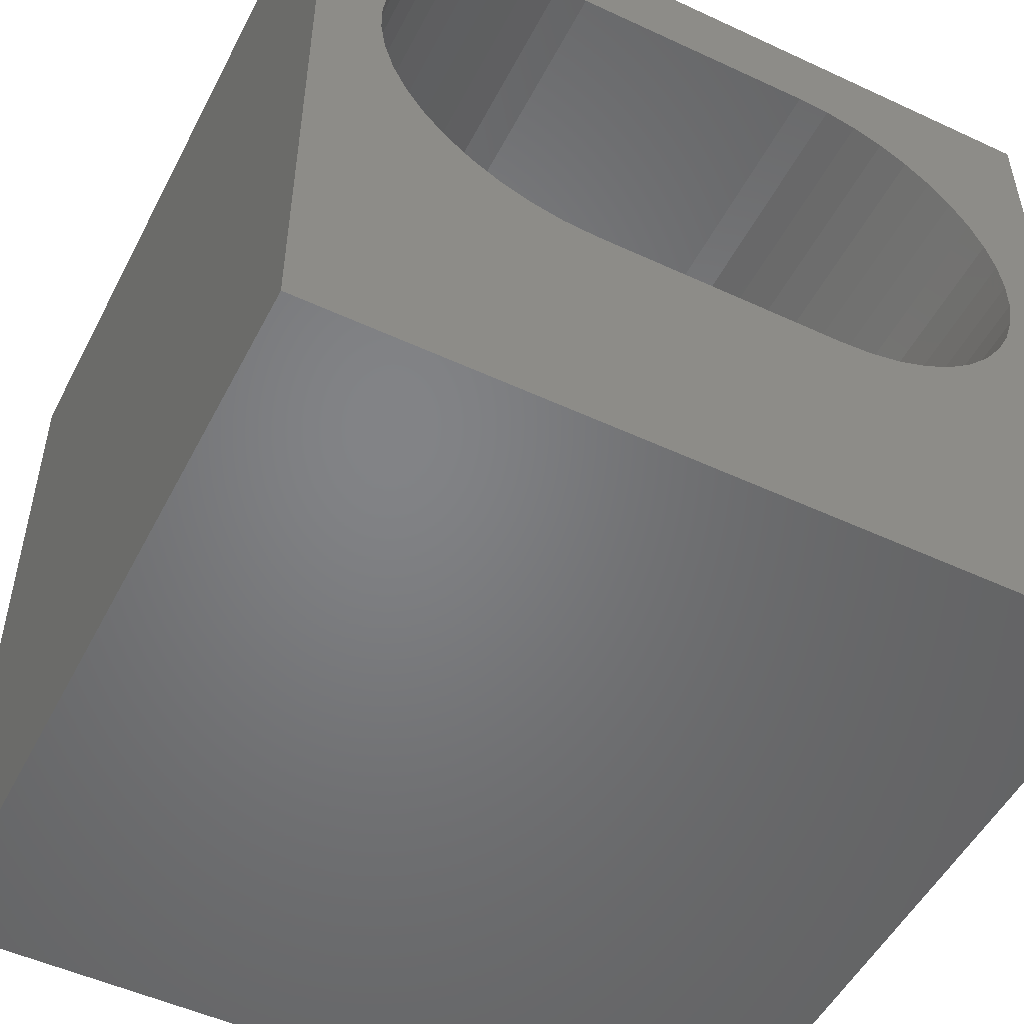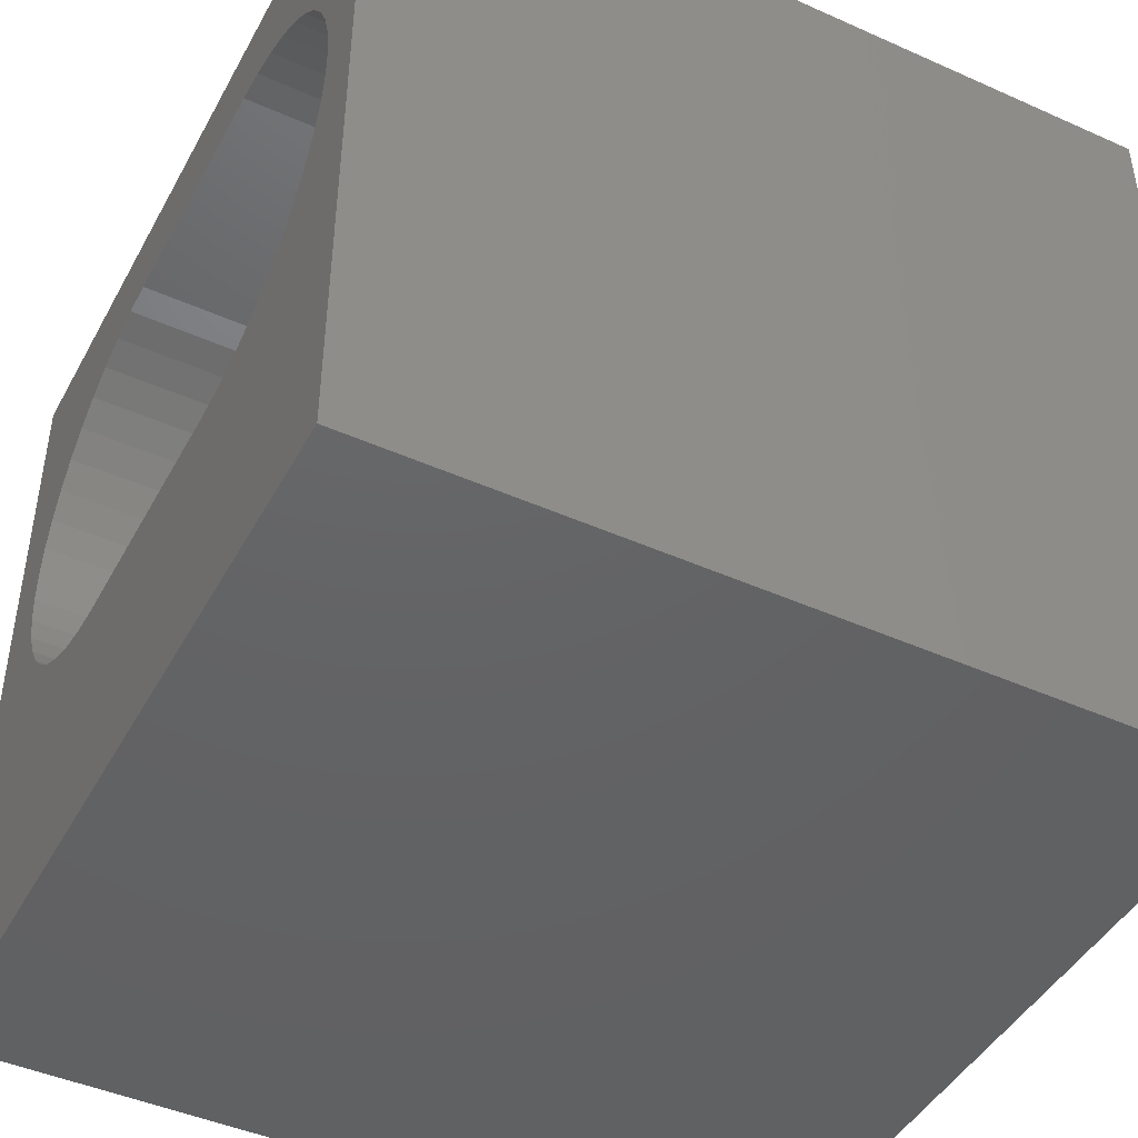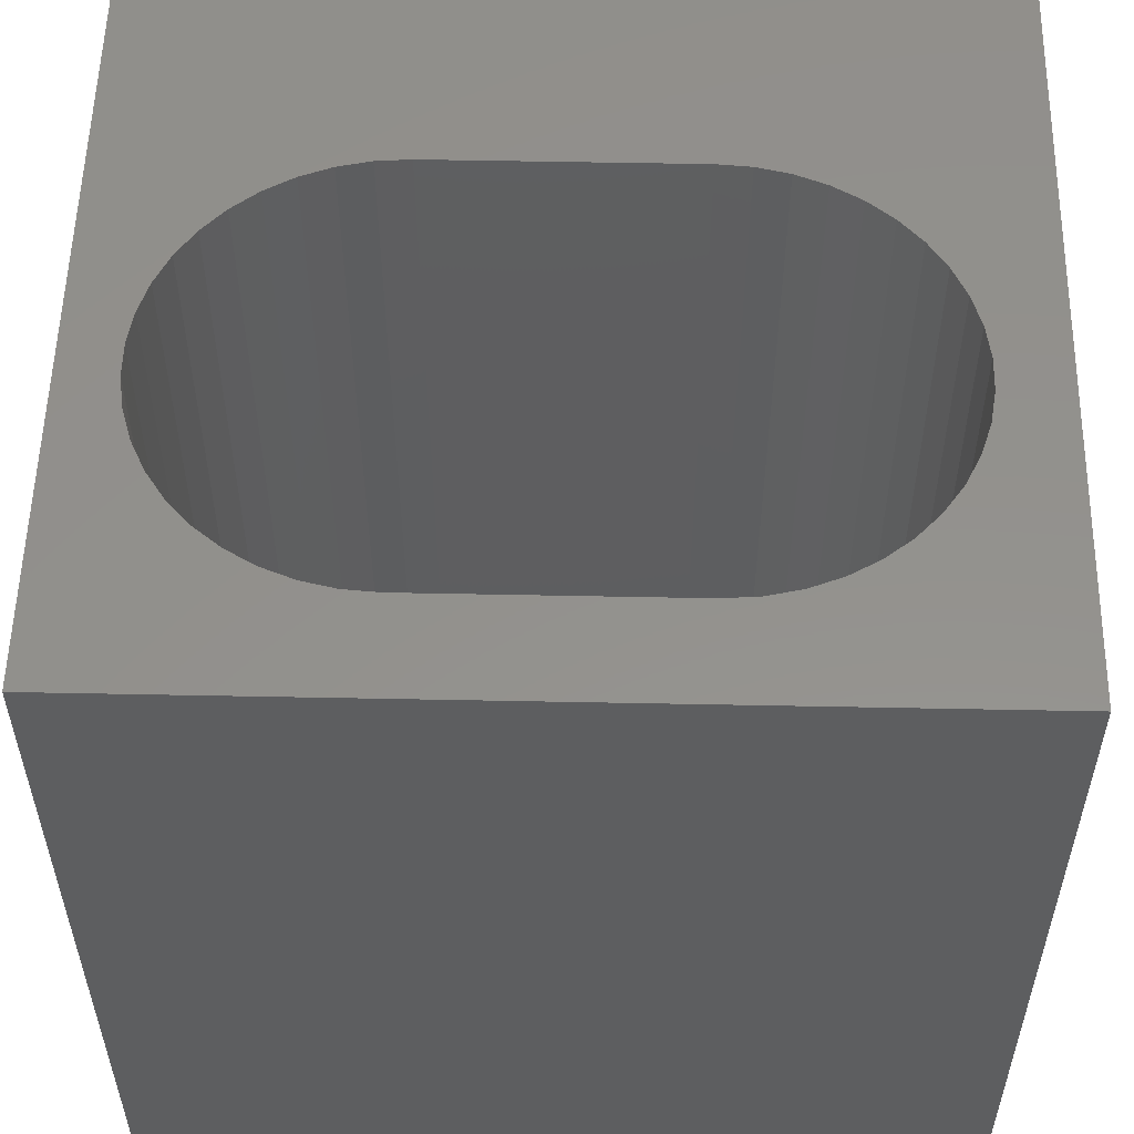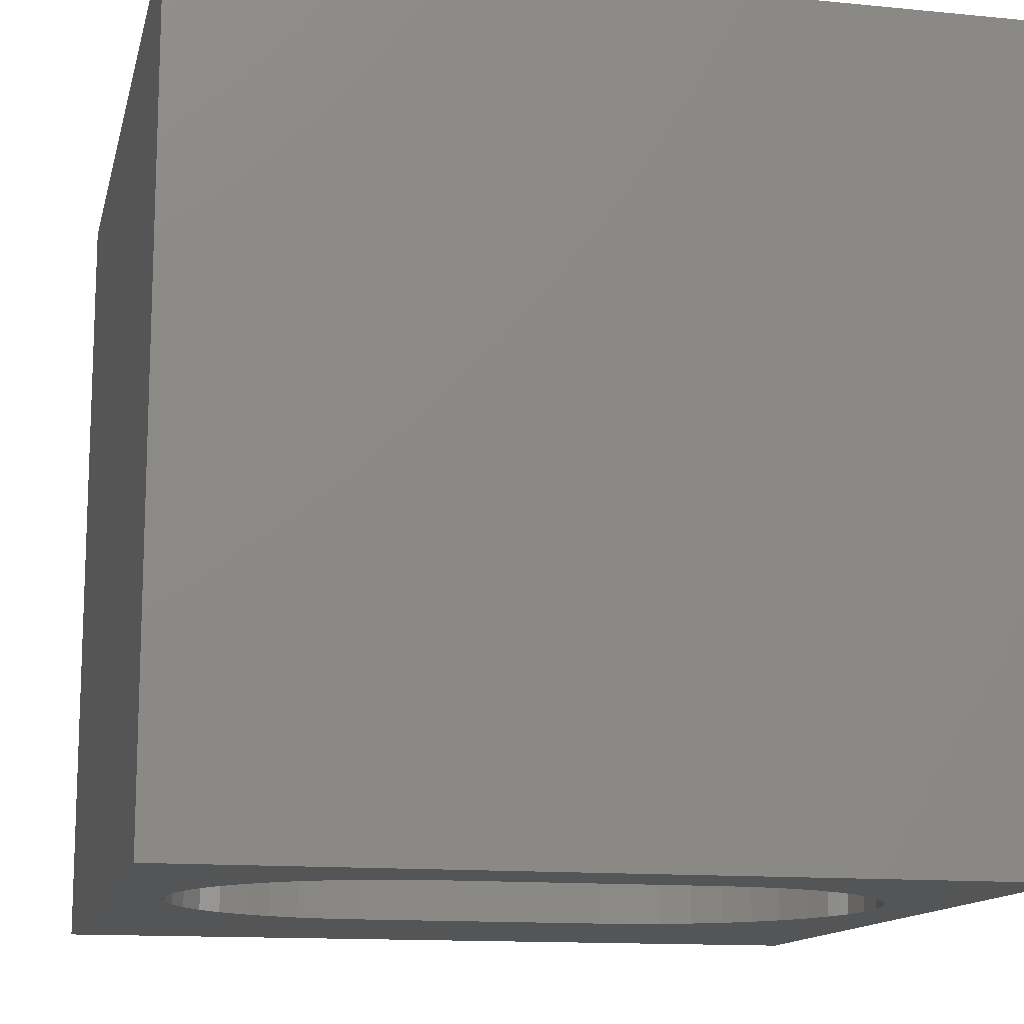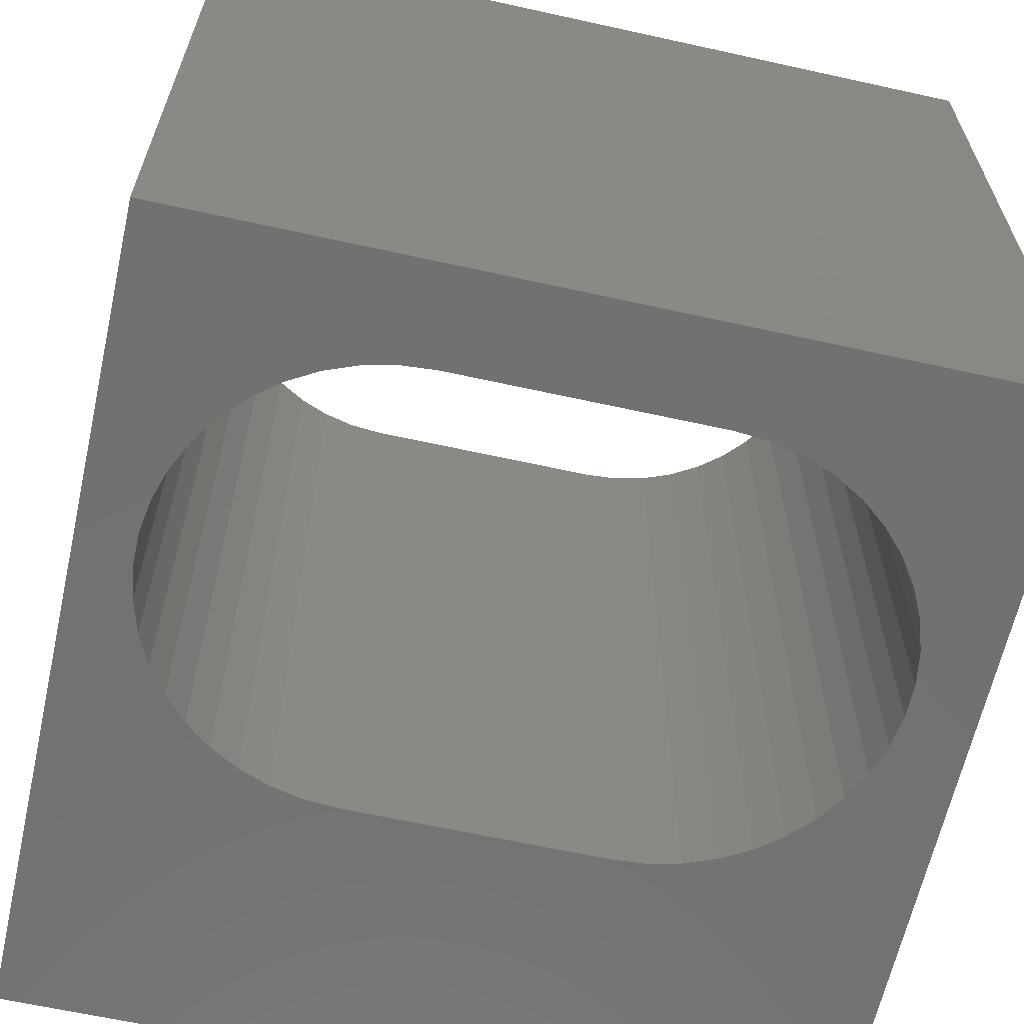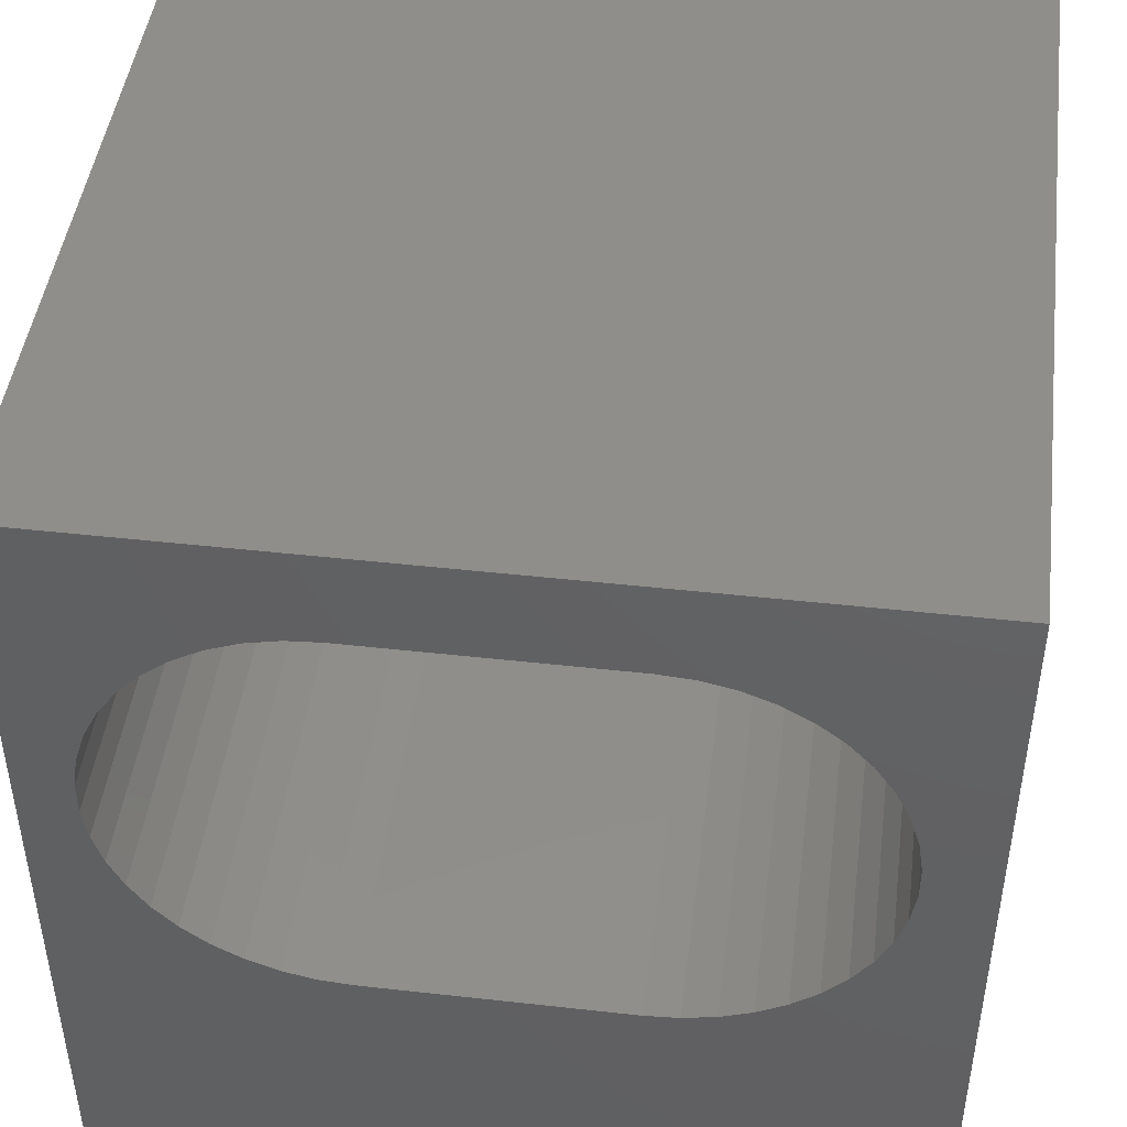
<metadata>
{"format":"stl","ext":"stl","renderer":"f3d","projection":"perspective","resolution":1024,"background":"white","views":[{"elev":-51.3,"azim":-26.8,"up":"+Y"},{"elev":-45.1,"azim":62.7,"up":"+Y"},{"elev":54.9,"azim":-178.8,"up":"+Z"},{"elev":-13.2,"azim":167.3,"up":"+Z"},{"elev":-63.6,"azim":167.4,"up":"+Z"},{"elev":45.9,"azim":-172.7,"up":"+Y"}]}
</metadata>
<code>
# stl→obj: 96 verts, 192 faces
v 0 10 10
v 0 10 0
v 0 0 10
v 0 0 0
v 9.268 6.728 10
v 9.328 6.327 10
v 10 10 10
v 9.328 5.922 10
v 10 0 10
v 9.268 5.521 10
v 9.148 5.133 10
v 7.027 8.807 10
v 7.422 8.717 10
v 8.468 8.113 10
v 8.744 7.816 10
v 2.336 8.569 10
v 2.714 8.717 10
v 7.8 8.569 10
v 8.151 8.366 10
v 3.109 3.441 10
v 2.714 3.532 10
v 8.972 7.481 10
v 9.148 7.116 10
v 8.972 4.768 10
v 8.744 4.433 10
v 8.468 4.135 10
v 8.151 3.882 10
v 7.8 3.68 10
v 7.422 3.532 10
v 2.336 3.68 10
v 1.985 3.882 10
v 1.668 4.135 10
v 1.392 4.433 10
v 1.164 4.768 10
v 0.9879 5.133 10
v 0.8684 6.728 10
v 0.9879 7.116 10
v 1.164 7.481 10
v 1.392 7.816 10
v 1.668 8.113 10
v 1.985 8.366 10
v 3.109 8.807 10
v 3.514 8.838 10
v 6.623 8.838 10
v 7.027 3.441 10
v 6.623 3.411 10
v 3.514 3.411 10
v 0.8684 5.521 10
v 0.808 5.922 10
v 0.808 6.327 10
v 10 10 0
v 10 0 0
v 7.027 3.441 0
v 7.422 3.532 0
v 0.808 5.922 0
v 0.8684 5.521 0
v 0.9879 5.133 0
v 1.164 4.768 0
v 1.392 4.433 0
v 1.668 4.135 0
v 9.148 5.133 0
v 9.268 5.521 0
v 9.328 5.922 0
v 9.328 6.327 0
v 9.268 6.728 0
v 9.148 7.116 0
v 1.985 3.882 0
v 2.336 3.68 0
v 2.714 3.532 0
v 7.8 3.68 0
v 8.151 3.882 0
v 8.468 4.135 0
v 8.972 7.481 0
v 8.744 7.816 0
v 8.468 8.113 0
v 8.151 8.366 0
v 7.8 8.569 0
v 7.422 8.717 0
v 8.744 4.433 0
v 8.972 4.768 0
v 0.9879 7.116 0
v 0.8684 6.728 0
v 0.808 6.327 0
v 3.109 8.807 0
v 2.714 8.717 0
v 2.336 8.569 0
v 1.985 8.366 0
v 1.668 8.113 0
v 3.109 3.441 0
v 3.514 3.411 0
v 6.623 3.411 0
v 1.392 7.816 0
v 1.164 7.481 0
v 7.027 8.807 0
v 6.623 8.838 0
v 3.514 8.838 0
f 1 2 3
f 3 2 4
f 5 6 7
f 7 6 8
f 7 8 9
f 9 8 10
f 9 10 11
f 12 13 7
f 7 14 15
f 1 16 17
f 13 18 7
f 7 18 19
f 7 19 14
f 20 21 3
f 15 22 7
f 7 22 23
f 7 23 5
f 11 24 9
f 9 24 25
f 9 25 26
f 26 27 9
f 9 27 28
f 9 28 29
f 21 30 3
f 3 30 31
f 3 31 32
f 32 33 3
f 3 33 34
f 3 34 35
f 36 37 1
f 1 37 38
f 1 38 39
f 39 40 1
f 1 40 41
f 1 41 16
f 17 42 1
f 1 42 43
f 1 43 7
f 7 43 44
f 7 44 12
f 29 45 9
f 9 45 46
f 9 46 3
f 3 46 47
f 3 47 20
f 35 48 3
f 3 48 49
f 3 49 1
f 1 49 50
f 1 50 36
f 51 7 52
f 52 7 9
f 53 54 52
f 2 55 4
f 4 55 56
f 4 56 57
f 57 58 4
f 4 58 59
f 4 59 60
f 61 62 52
f 52 62 63
f 52 63 51
f 63 64 51
f 51 64 65
f 51 65 66
f 60 67 4
f 4 67 68
f 4 68 69
f 54 70 52
f 52 70 71
f 52 71 72
f 66 73 51
f 51 73 74
f 51 74 75
f 75 76 51
f 51 76 77
f 51 77 78
f 72 79 52
f 52 79 80
f 52 80 61
f 81 82 2
f 2 82 83
f 2 83 55
f 2 84 85
f 85 86 2
f 2 86 87
f 2 87 88
f 69 89 4
f 4 89 90
f 4 90 52
f 52 90 91
f 52 91 53
f 88 92 2
f 2 92 93
f 2 93 81
f 78 94 51
f 51 94 95
f 51 95 2
f 2 95 96
f 2 96 84
f 7 51 1
f 1 51 2
f 52 9 4
f 4 9 3
f 96 43 42
f 96 42 84
f 84 42 17
f 84 17 85
f 85 17 16
f 85 16 86
f 86 16 41
f 86 41 87
f 87 41 40
f 87 40 88
f 88 40 39
f 88 39 92
f 92 39 38
f 92 38 93
f 93 38 37
f 93 37 81
f 81 37 36
f 81 36 82
f 82 36 50
f 82 50 83
f 83 50 49
f 83 49 55
f 55 49 48
f 55 48 56
f 56 48 35
f 56 35 57
f 57 35 34
f 57 34 58
f 58 34 33
f 58 33 59
f 59 33 32
f 59 32 60
f 60 32 31
f 60 31 67
f 67 31 30
f 67 30 68
f 68 30 21
f 68 21 69
f 69 21 20
f 69 20 89
f 89 20 47
f 89 47 90
f 96 95 43
f 43 95 44
f 91 46 45
f 91 45 53
f 53 45 29
f 53 29 54
f 54 29 28
f 54 28 70
f 70 28 27
f 70 27 71
f 71 27 26
f 71 26 72
f 72 26 25
f 72 25 79
f 79 25 24
f 79 24 80
f 80 24 11
f 80 11 61
f 61 11 10
f 61 10 62
f 62 10 8
f 62 8 63
f 63 8 6
f 63 6 64
f 64 6 5
f 64 5 65
f 65 5 23
f 65 23 66
f 66 23 22
f 66 22 73
f 73 22 15
f 73 15 74
f 74 15 14
f 74 14 75
f 75 14 19
f 75 19 76
f 76 19 18
f 76 18 77
f 77 18 13
f 77 13 78
f 78 13 12
f 78 12 94
f 94 12 44
f 94 44 95
f 91 90 46
f 46 90 47

</code>
